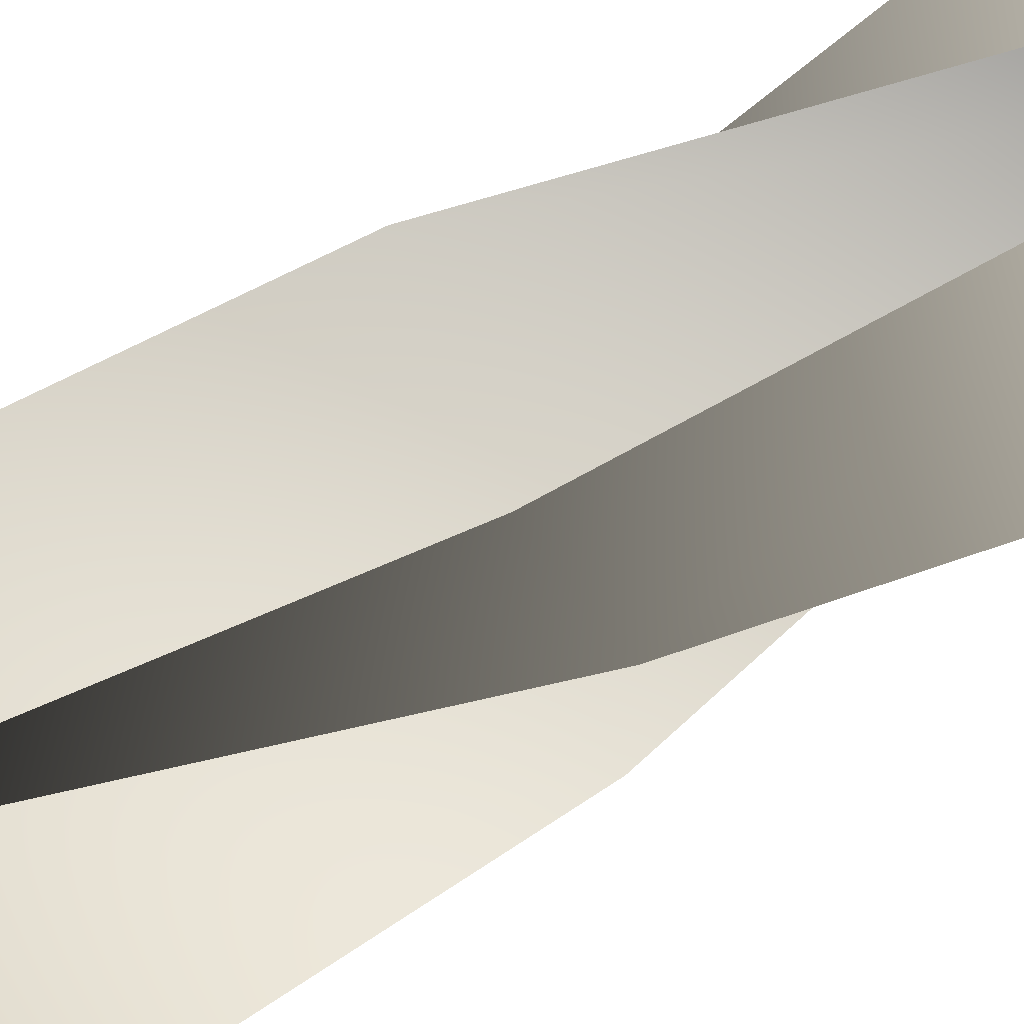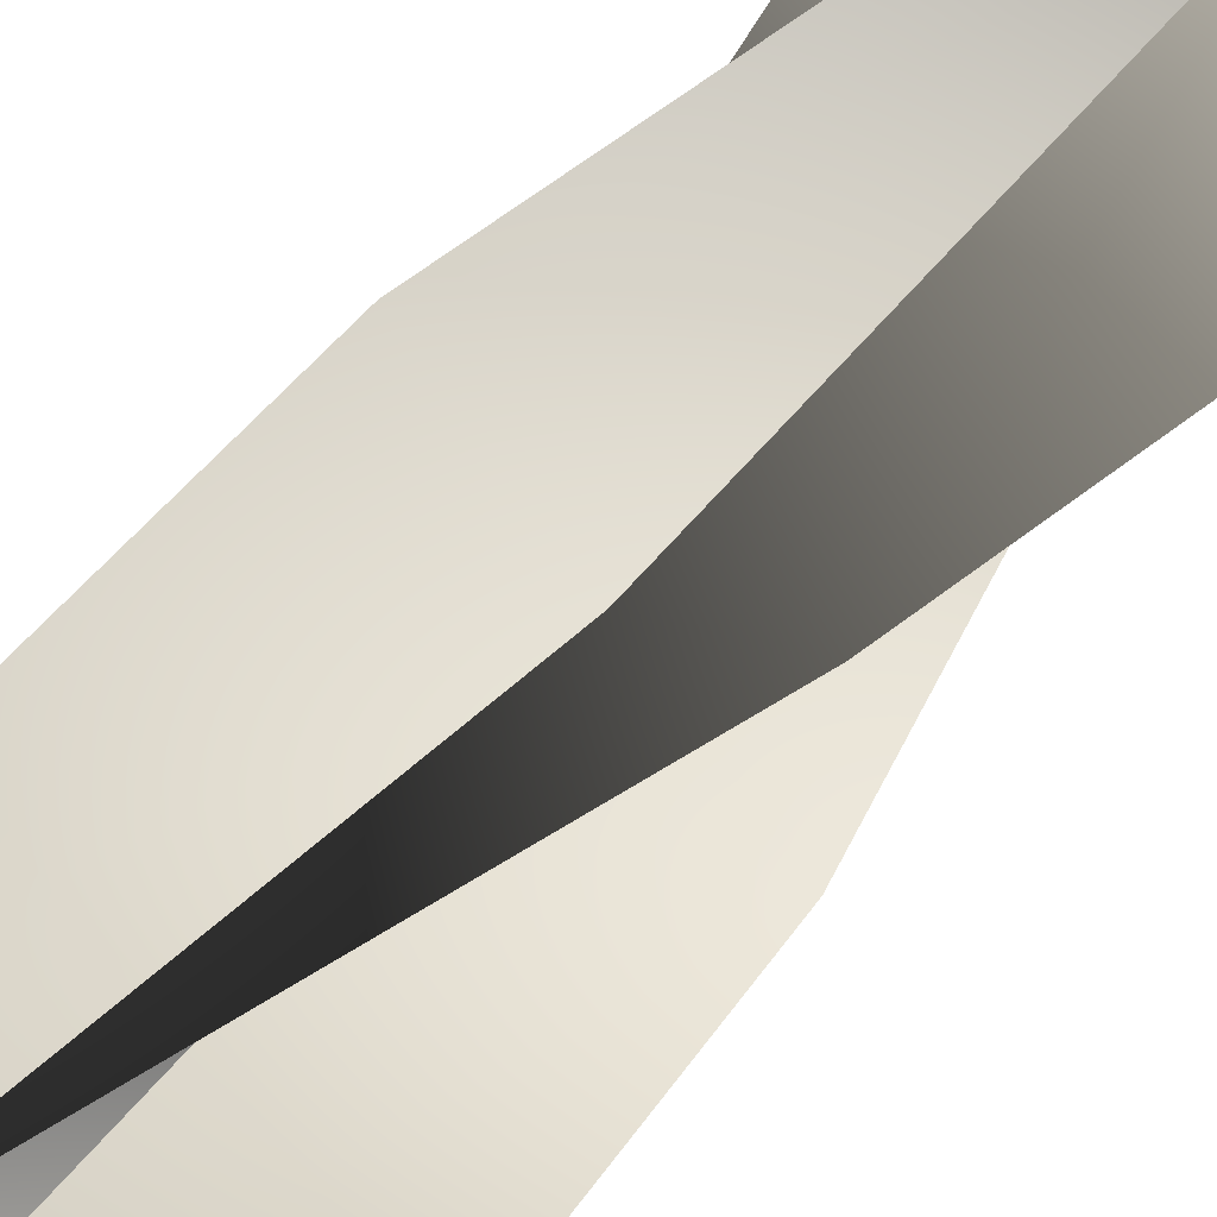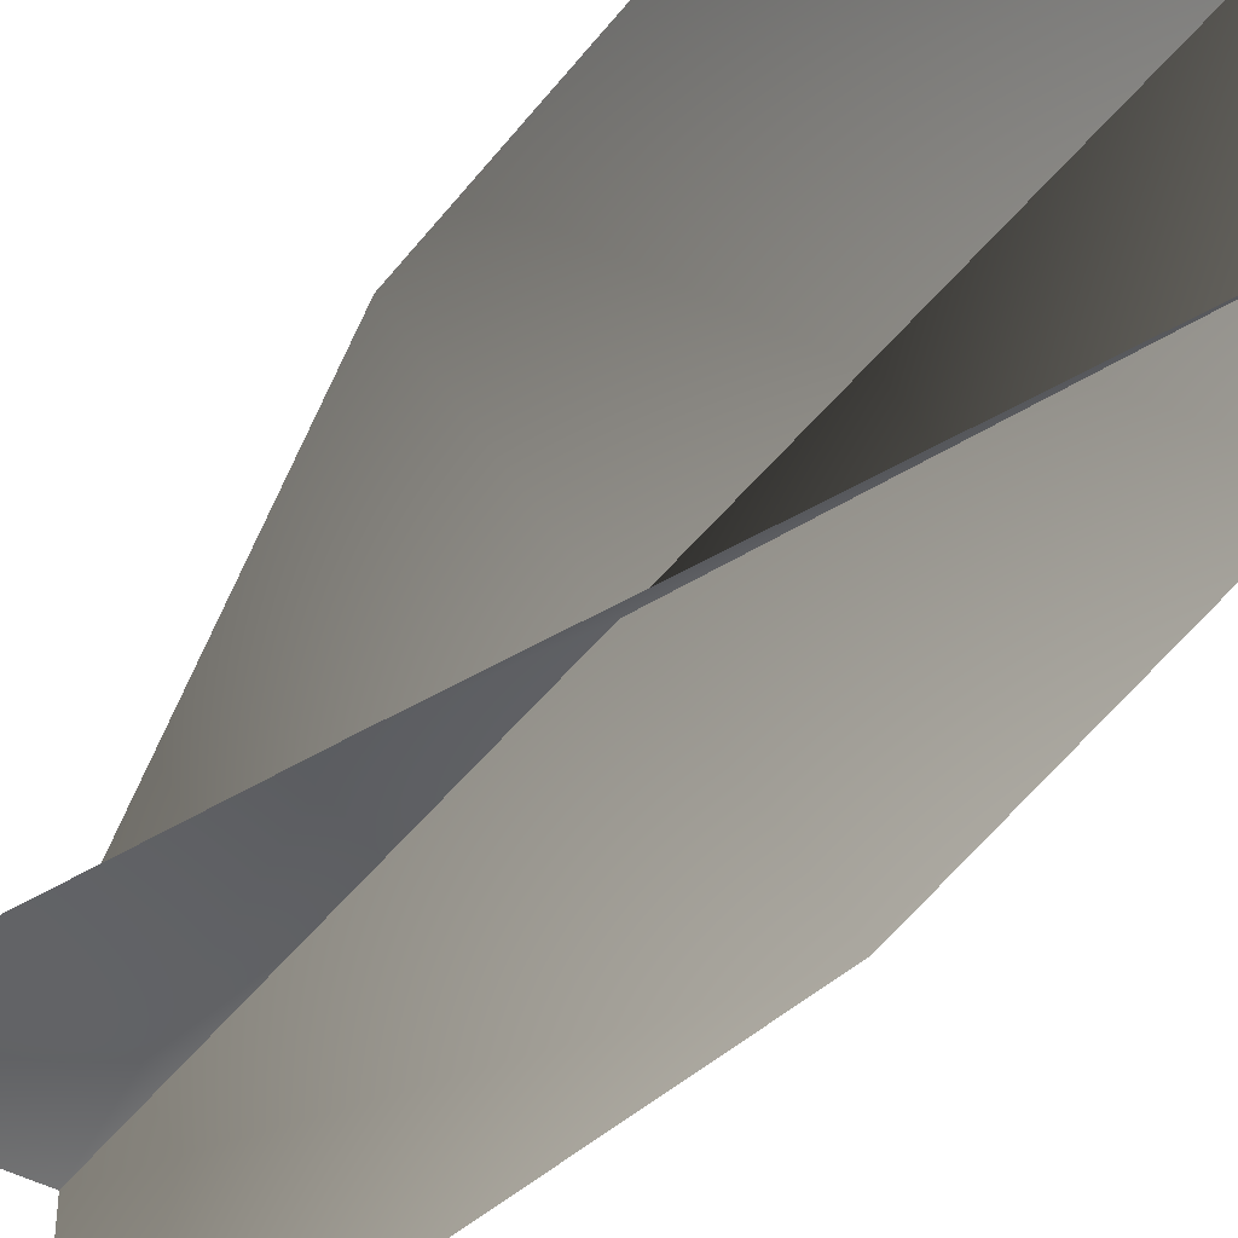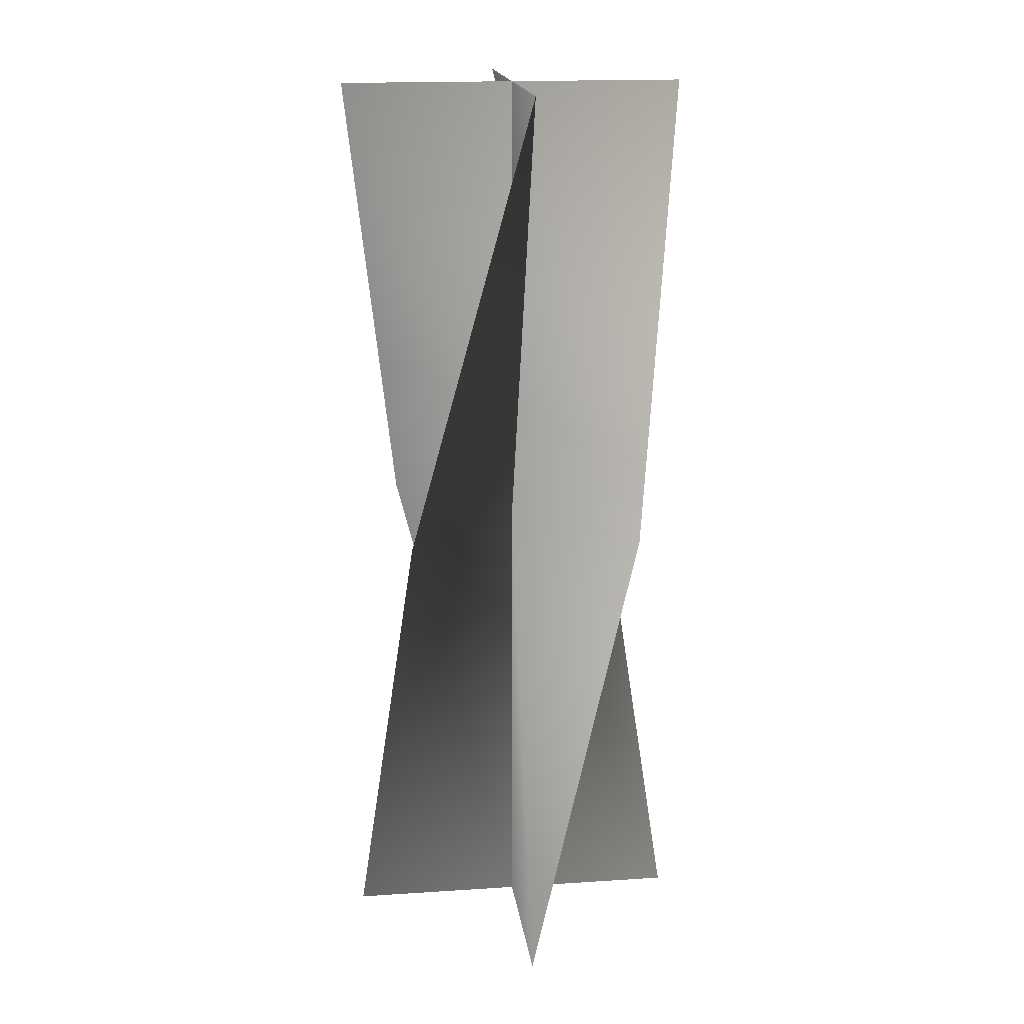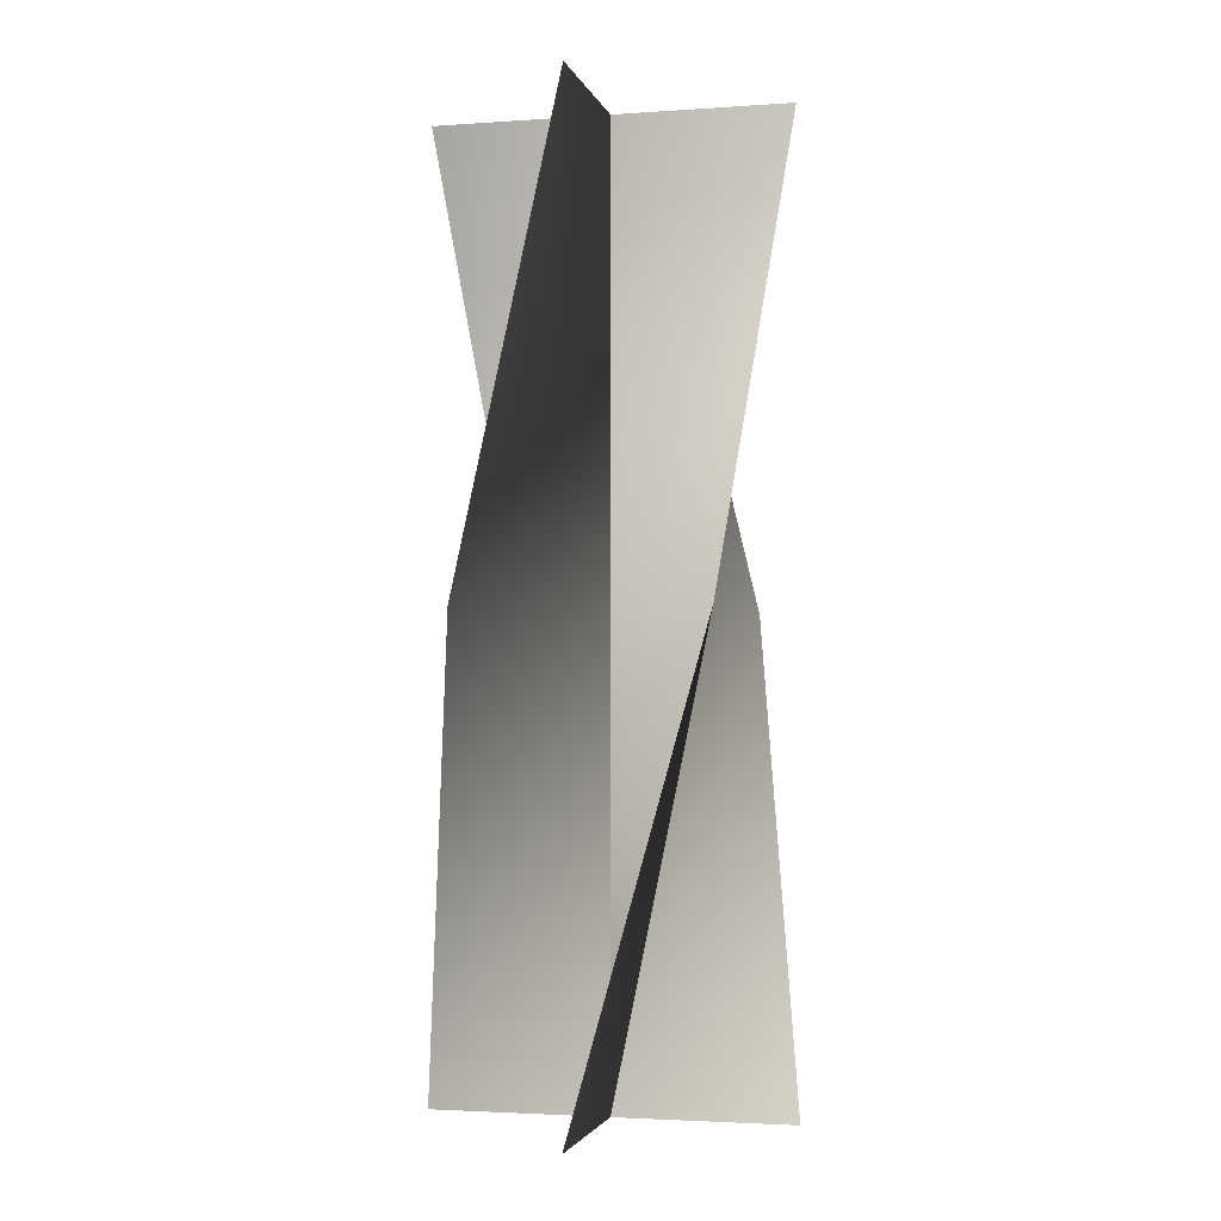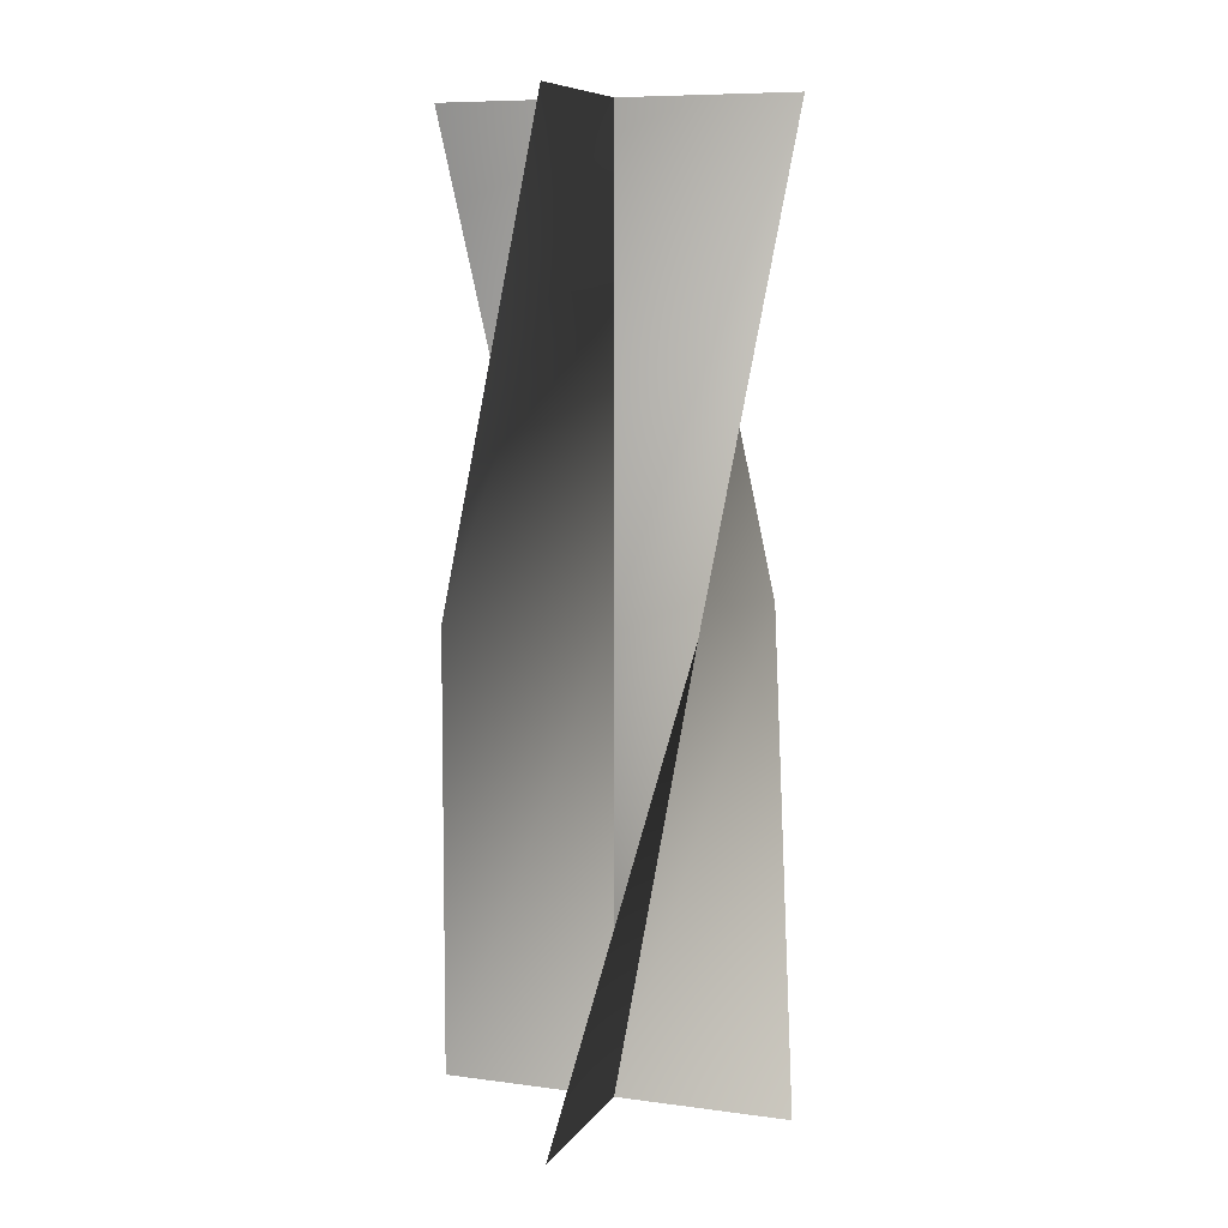
<metadata>
{"format":"obj","ext":"obj","renderer":"f3d","projection":"perspective","resolution":1024,"background":"white","views":[{"elev":74.4,"azim":-118.7,"up":"+Z"},{"elev":64.9,"azim":-139.2,"up":"+Z"},{"elev":-42.5,"azim":-33.5,"up":"+Z"},{"elev":17.7,"azim":82.7,"up":"+Y"},{"elev":-2.7,"azim":-76.6,"up":"+Y"},{"elev":8.5,"azim":-70.0,"up":"+Y"}]}
</metadata>
<code>
v -0.4465 -0.08744 0.4505
v -0.4008 -0.2648 0.4048
v -0.4677 -0.2648 0.4048
v -0.4008 -0.08744 0.4048
v -0.334 -0.2648 0.4048
v -0.3552 -0.08744 0.3591
v -0.4008 0.0899 0.4717
v -0.4008 0.0899 0.4048
v -0.4008 0.0899 0.3379
v -0.3552 -0.08744 0.4505
v -0.4008 -0.2648 0.4048
v -0.4008 -0.2648 0.4717
v -0.4008 -0.08744 0.4048
v -0.4008 -0.2648 0.3379
v -0.4465 -0.08744 0.3591
v -0.334 0.0899 0.4048
v -0.4008 0.0899 0.4048
v -0.4677 0.0899 0.4048
v -0.4465 -0.08744 0.4505
v -0.4008 -0.2648 0.4048
v -0.4008 -0.08744 0.4048
v -0.4677 -0.2648 0.4048
v -0.334 -0.2648 0.4048
v -0.3552 -0.08744 0.3591
v -0.4008 0.0899 0.4717
v -0.4008 0.0899 0.4048
v -0.4008 0.0899 0.3379
v -0.3552 -0.08744 0.4505
v -0.4008 -0.2648 0.4048
v -0.4008 -0.08744 0.4048
v -0.4008 -0.2648 0.4717
v -0.4008 -0.2648 0.3379
v -0.4465 -0.08744 0.3591
v -0.334 0.0899 0.4048
v -0.4008 0.0899 0.4048
v -0.4677 0.0899 0.4048
g Shelf_Preset_01_(1)_6179_35
f 1 3 2
f 2 4 1
f 4 2 5
f 5 6 4
f 7 1 4
f 4 8 7
f 8 4 6
f 6 9 8
f 10 12 11
f 11 13 10
f 13 11 14
f 14 15 13
f 16 10 13
f 13 17 16
f 17 13 15
f 15 18 17
f 19 21 20
f 20 22 19
f 23 20 21
f 21 24 23
f 21 19 25
f 25 26 21
f 24 21 26
f 26 27 24
f 28 30 29
f 29 31 28
f 32 29 30
f 30 33 32
f 30 28 34
f 34 35 30
f 33 30 35
f 35 36 33

</code>
